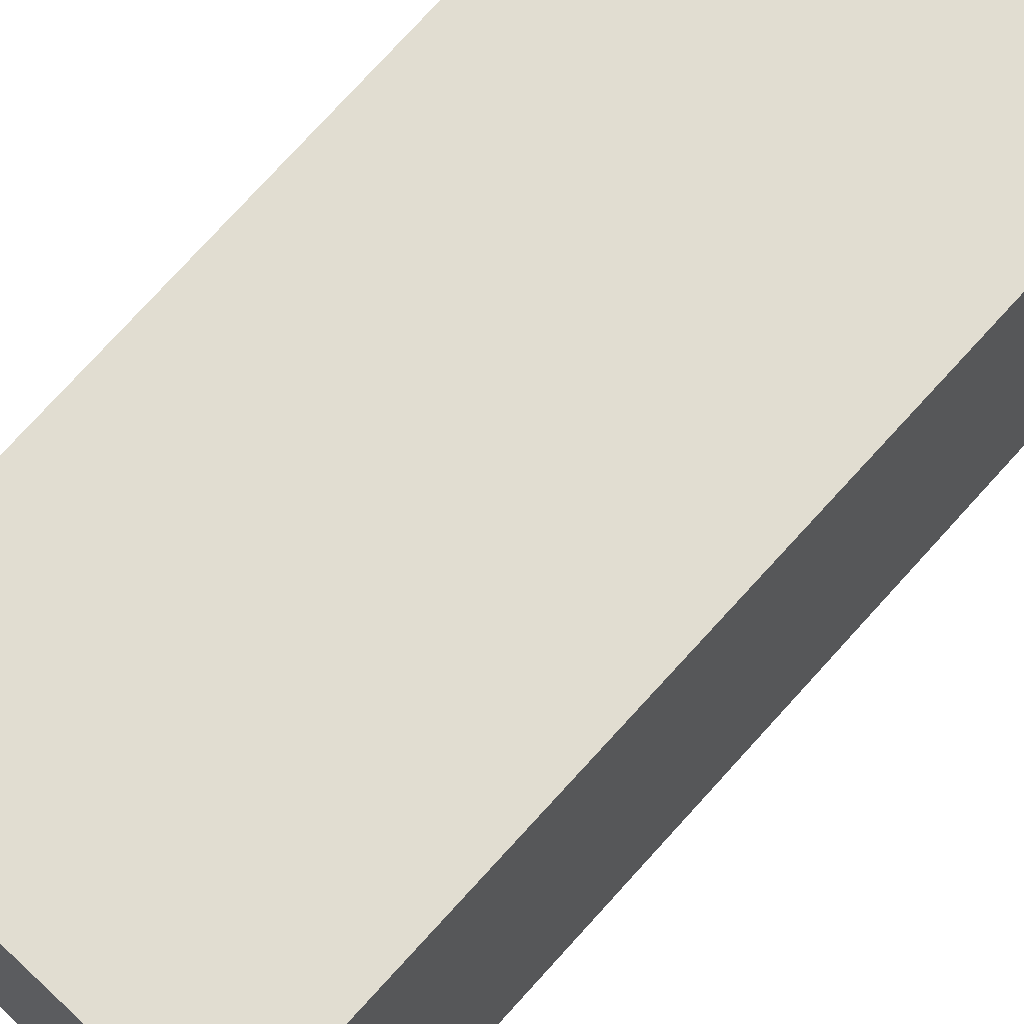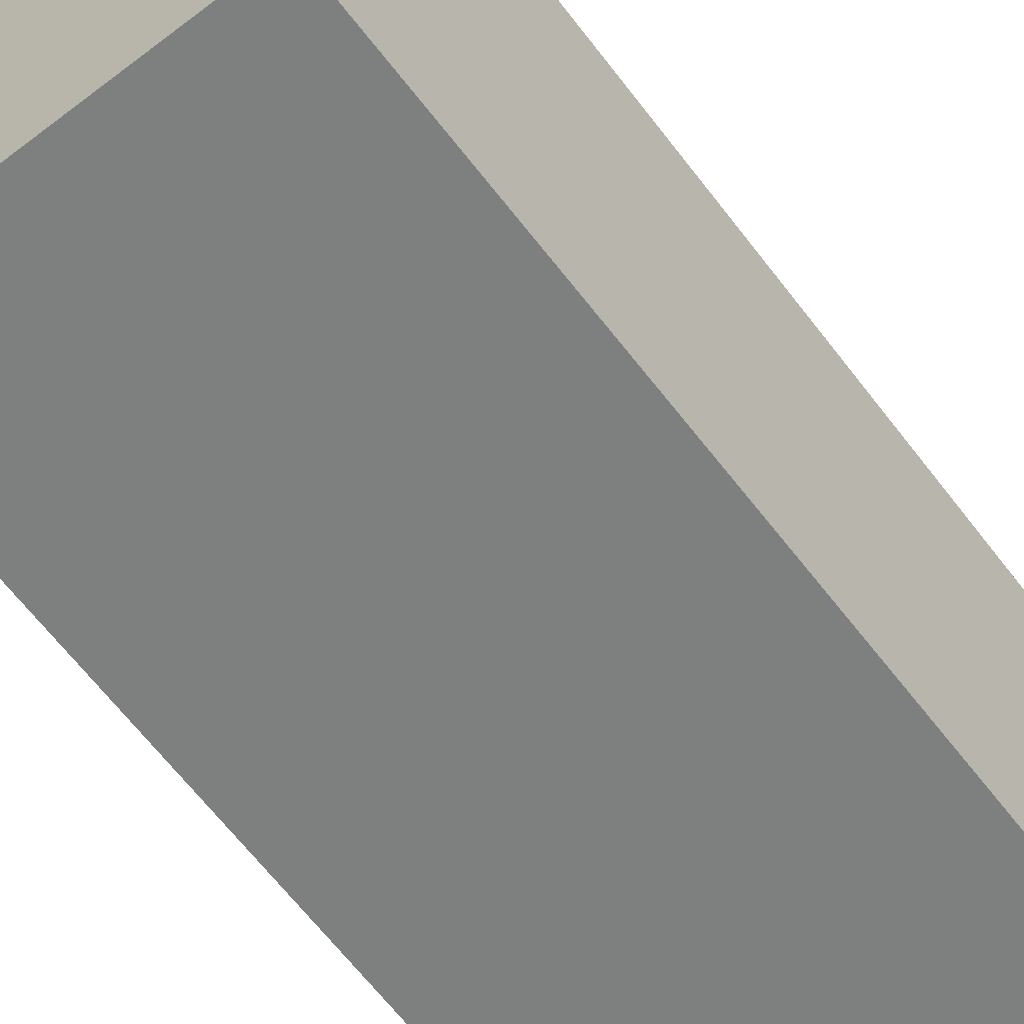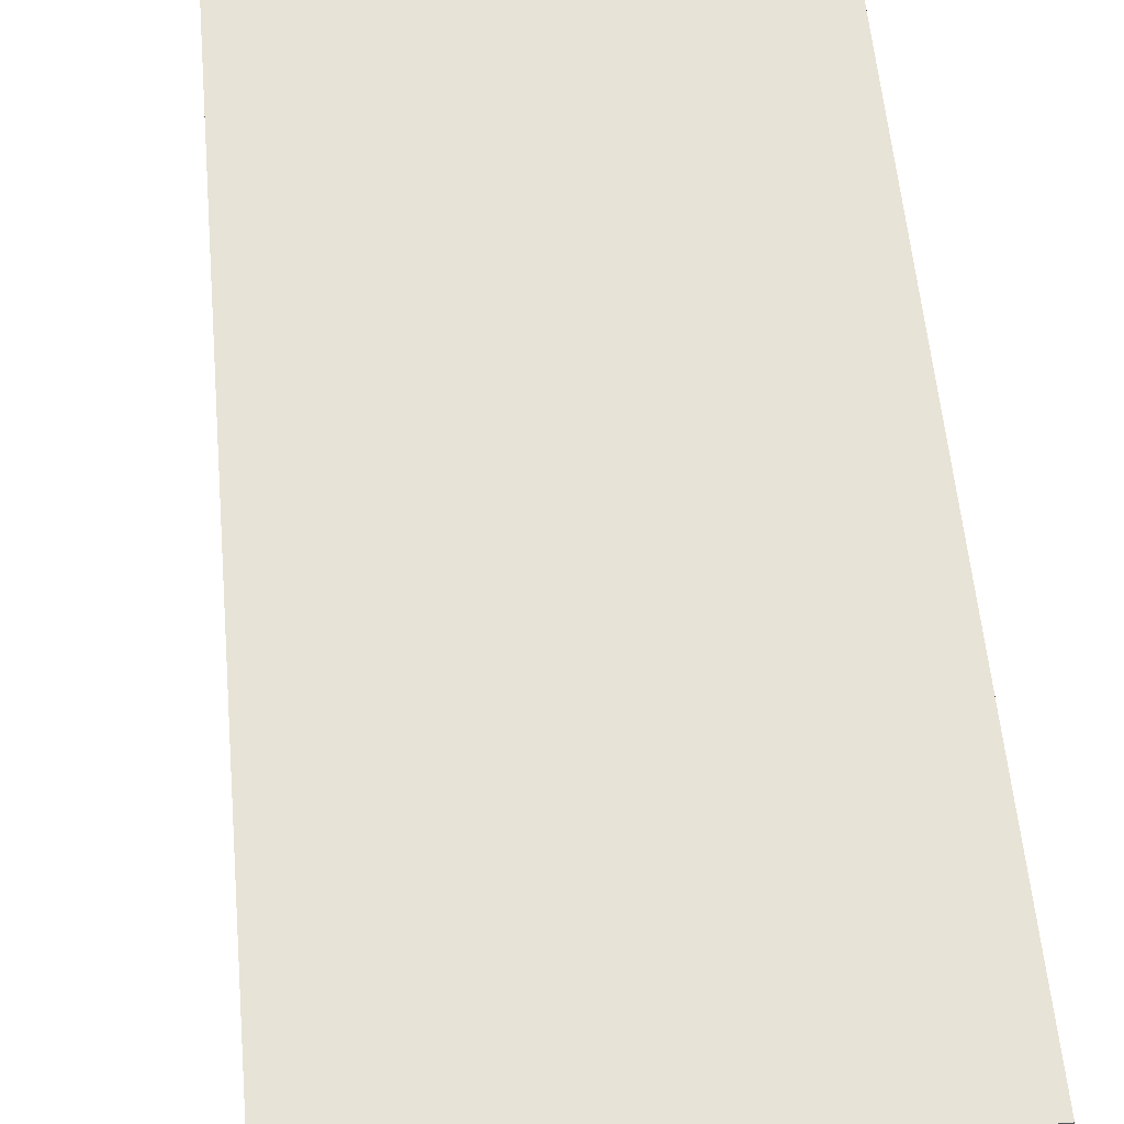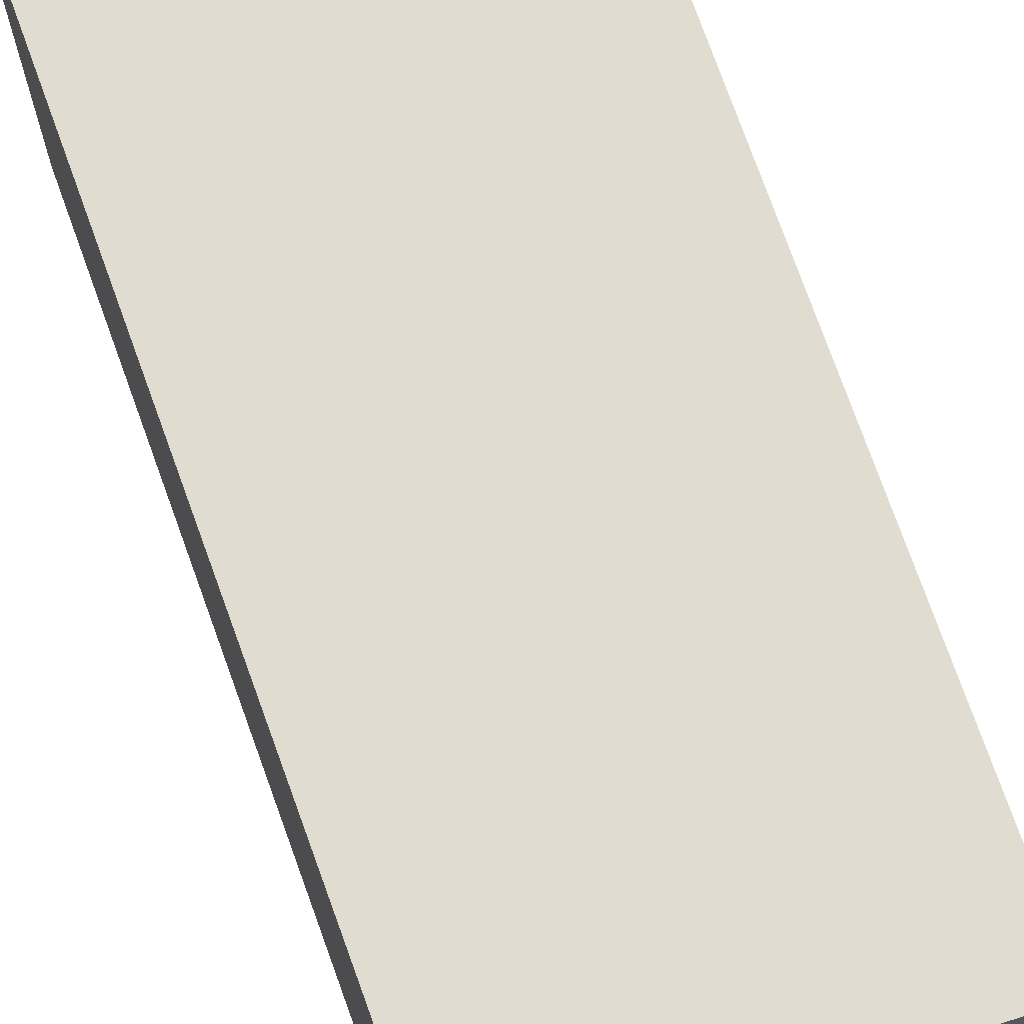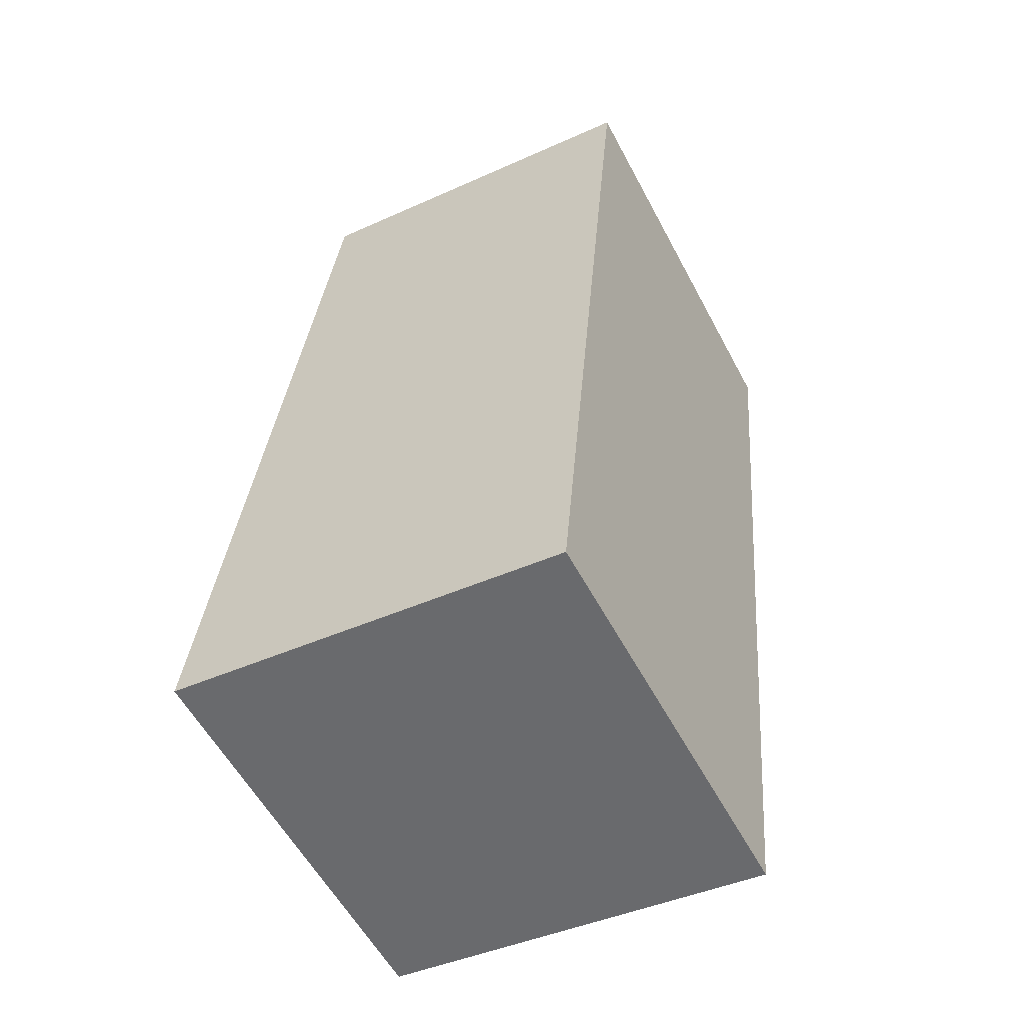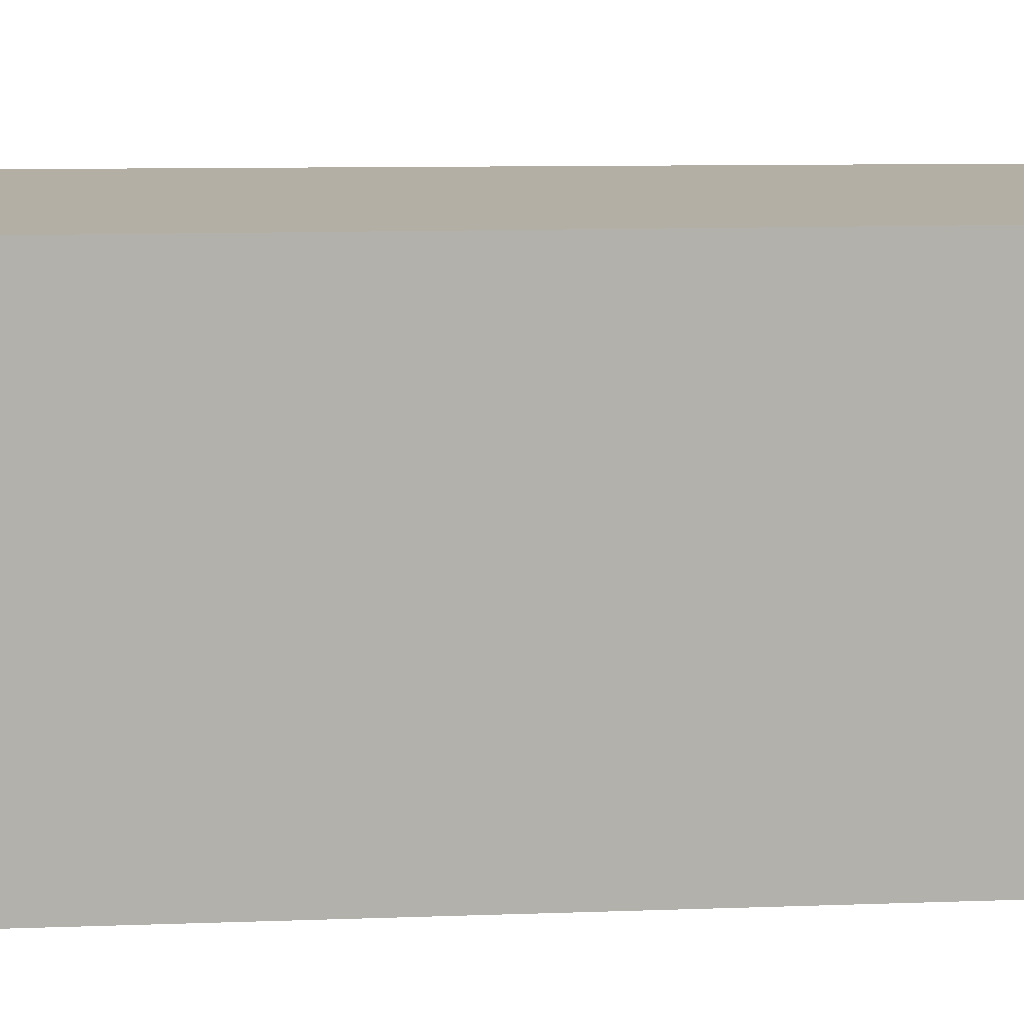
<metadata>
{"format":"obj","ext":"obj","renderer":"f3d","projection":"perspective","resolution":1024,"background":"white","views":[{"elev":68.8,"azim":34.9,"up":"+Y"},{"elev":-59.6,"azim":29.9,"up":"+Y"},{"elev":61.6,"azim":168.5,"up":"+Y"},{"elev":69.7,"azim":-25.2,"up":"+Y"},{"elev":-57.3,"azim":-152.1,"up":"+Z"},{"elev":11.3,"azim":-100.3,"up":"+Y"}]}
</metadata>
<code>
v  0 2.291 1.403e-16
v  2.652 2.291 -4.571
v  0.435 2.291 -4.849
v  2.059 2.291 0.29
v  0.435 2.969e-16 -4.849
v  0 0 0
v  2.059 -1.776e-17 0.29
v  2.652 2.799e-16 -4.571
g defaultobject
f 1 2 3
f 2 1 4
f 5 1 3
f 1 5 6
f 6 4 1
f 4 6 7
f 7 2 4
f 2 7 8
f 8 3 2
f 3 8 5
f 8 6 5
f 6 8 7

</code>
